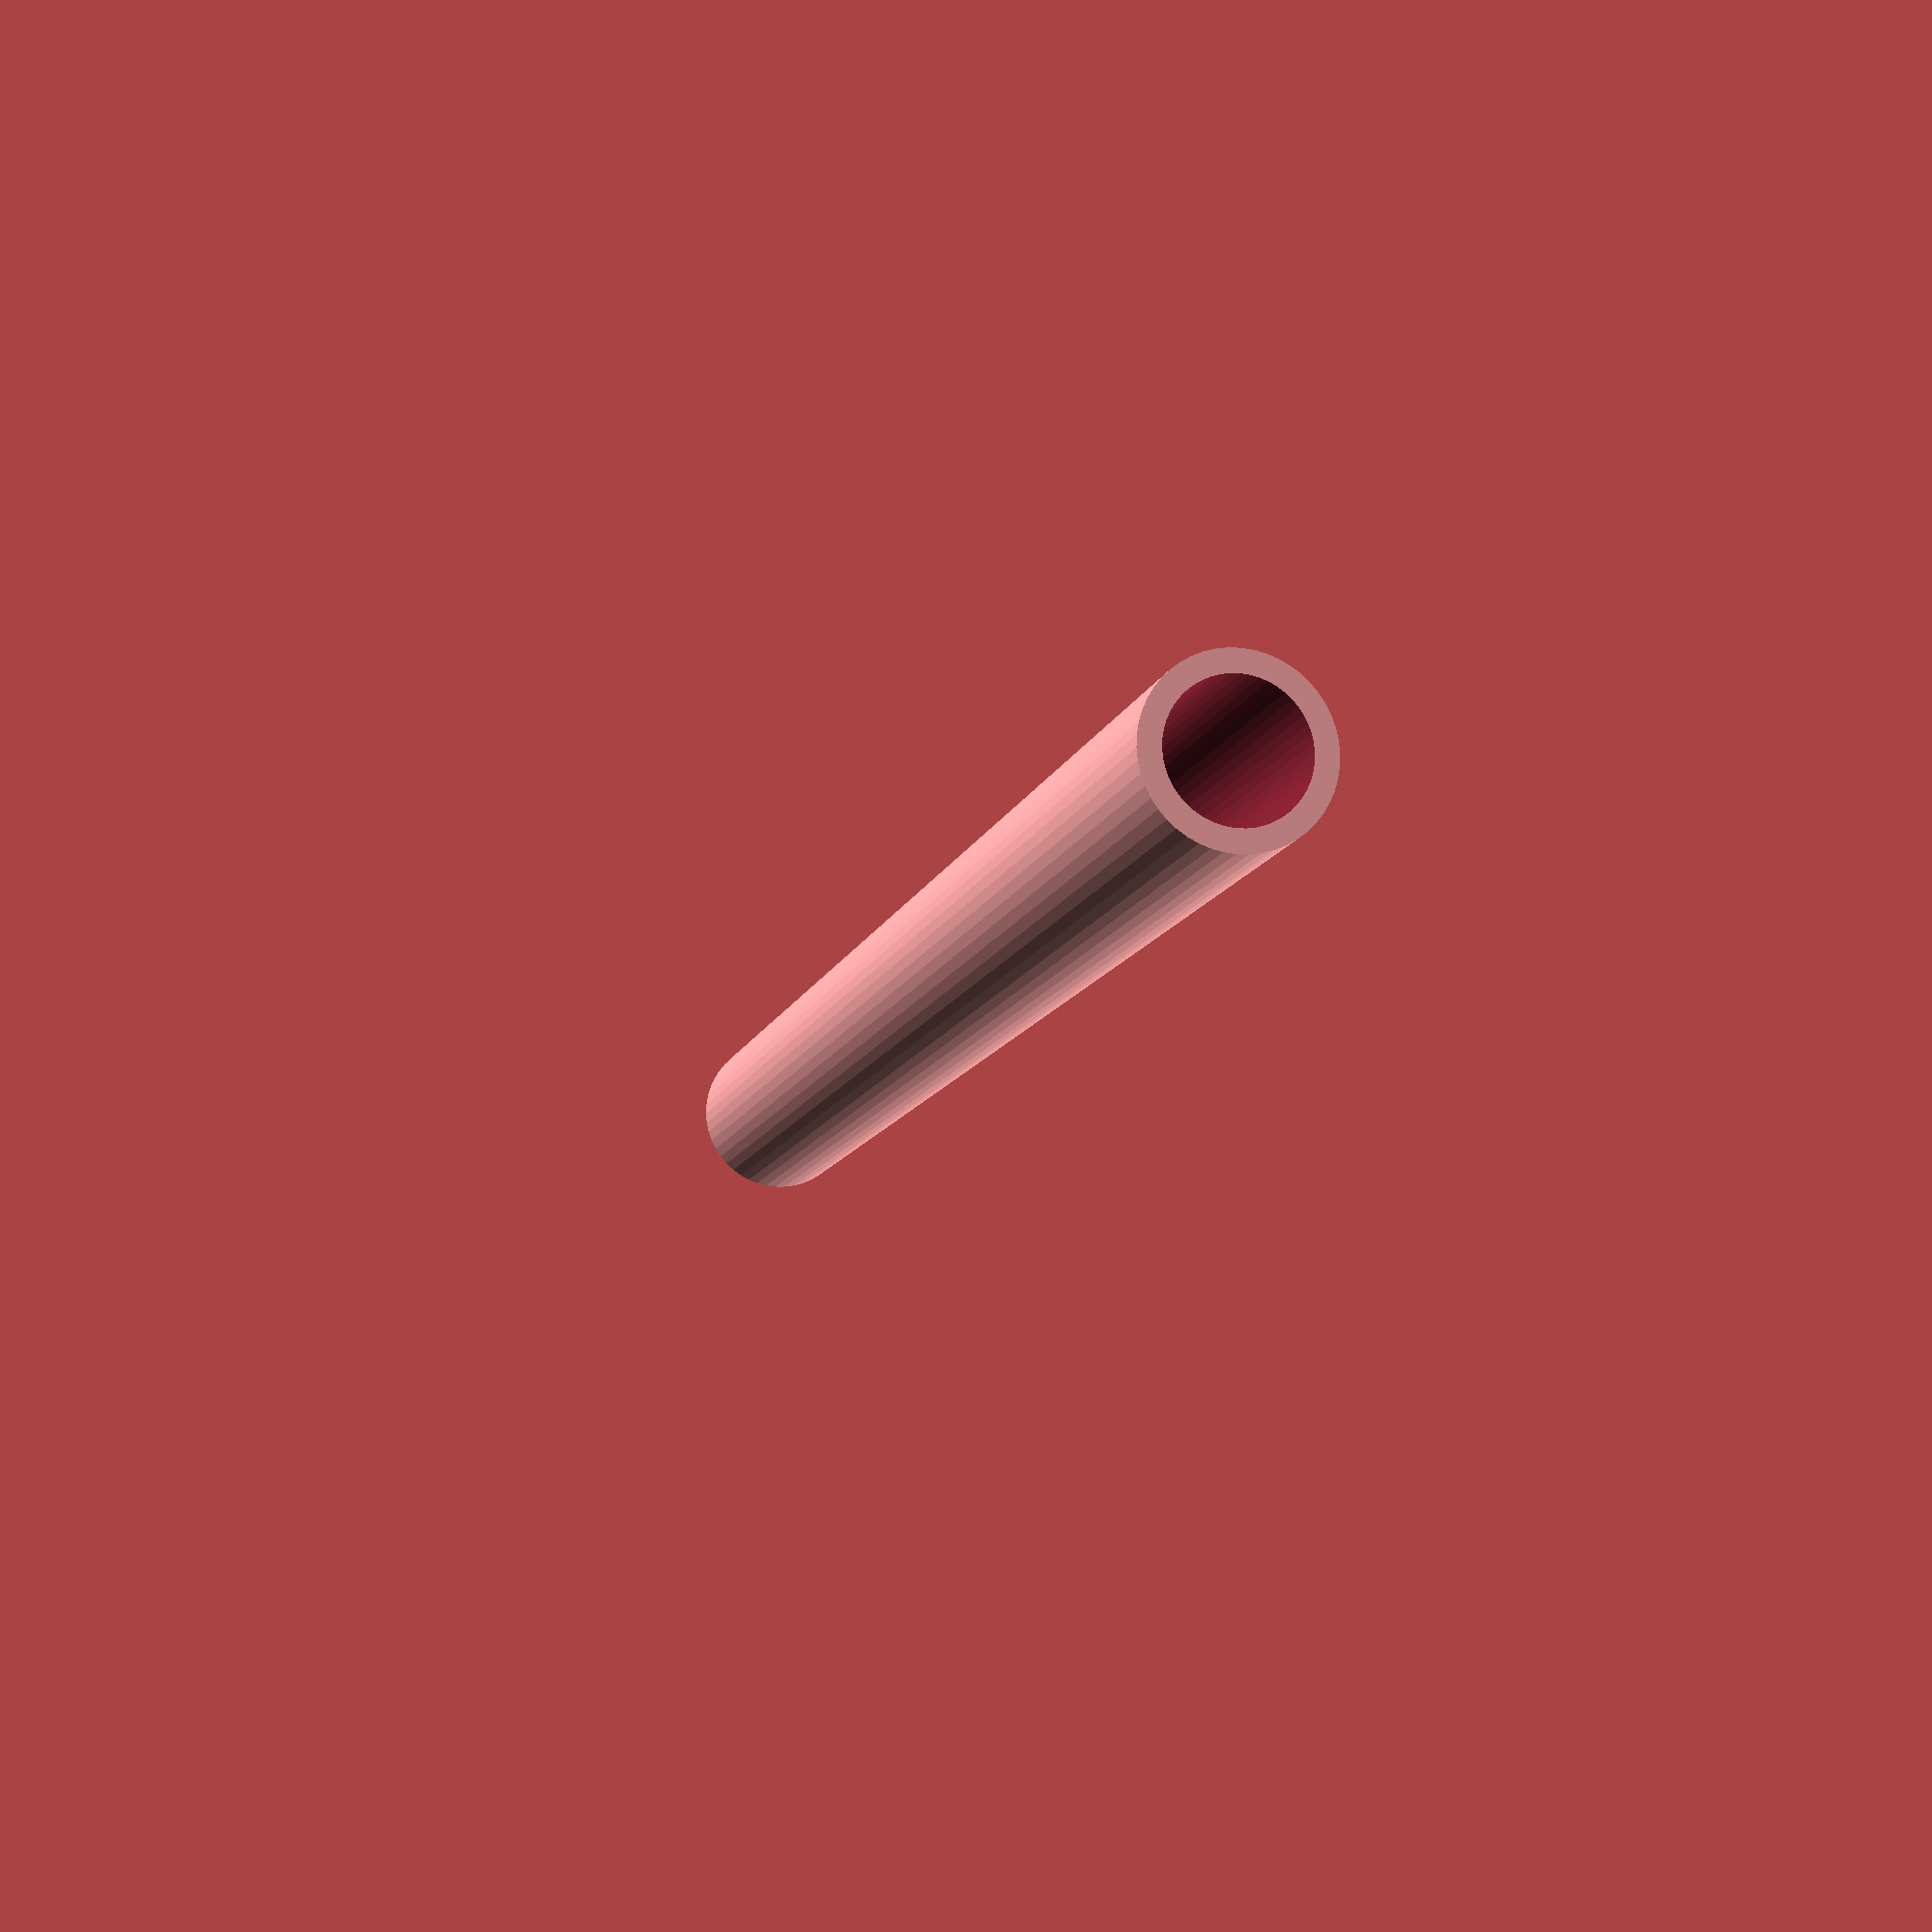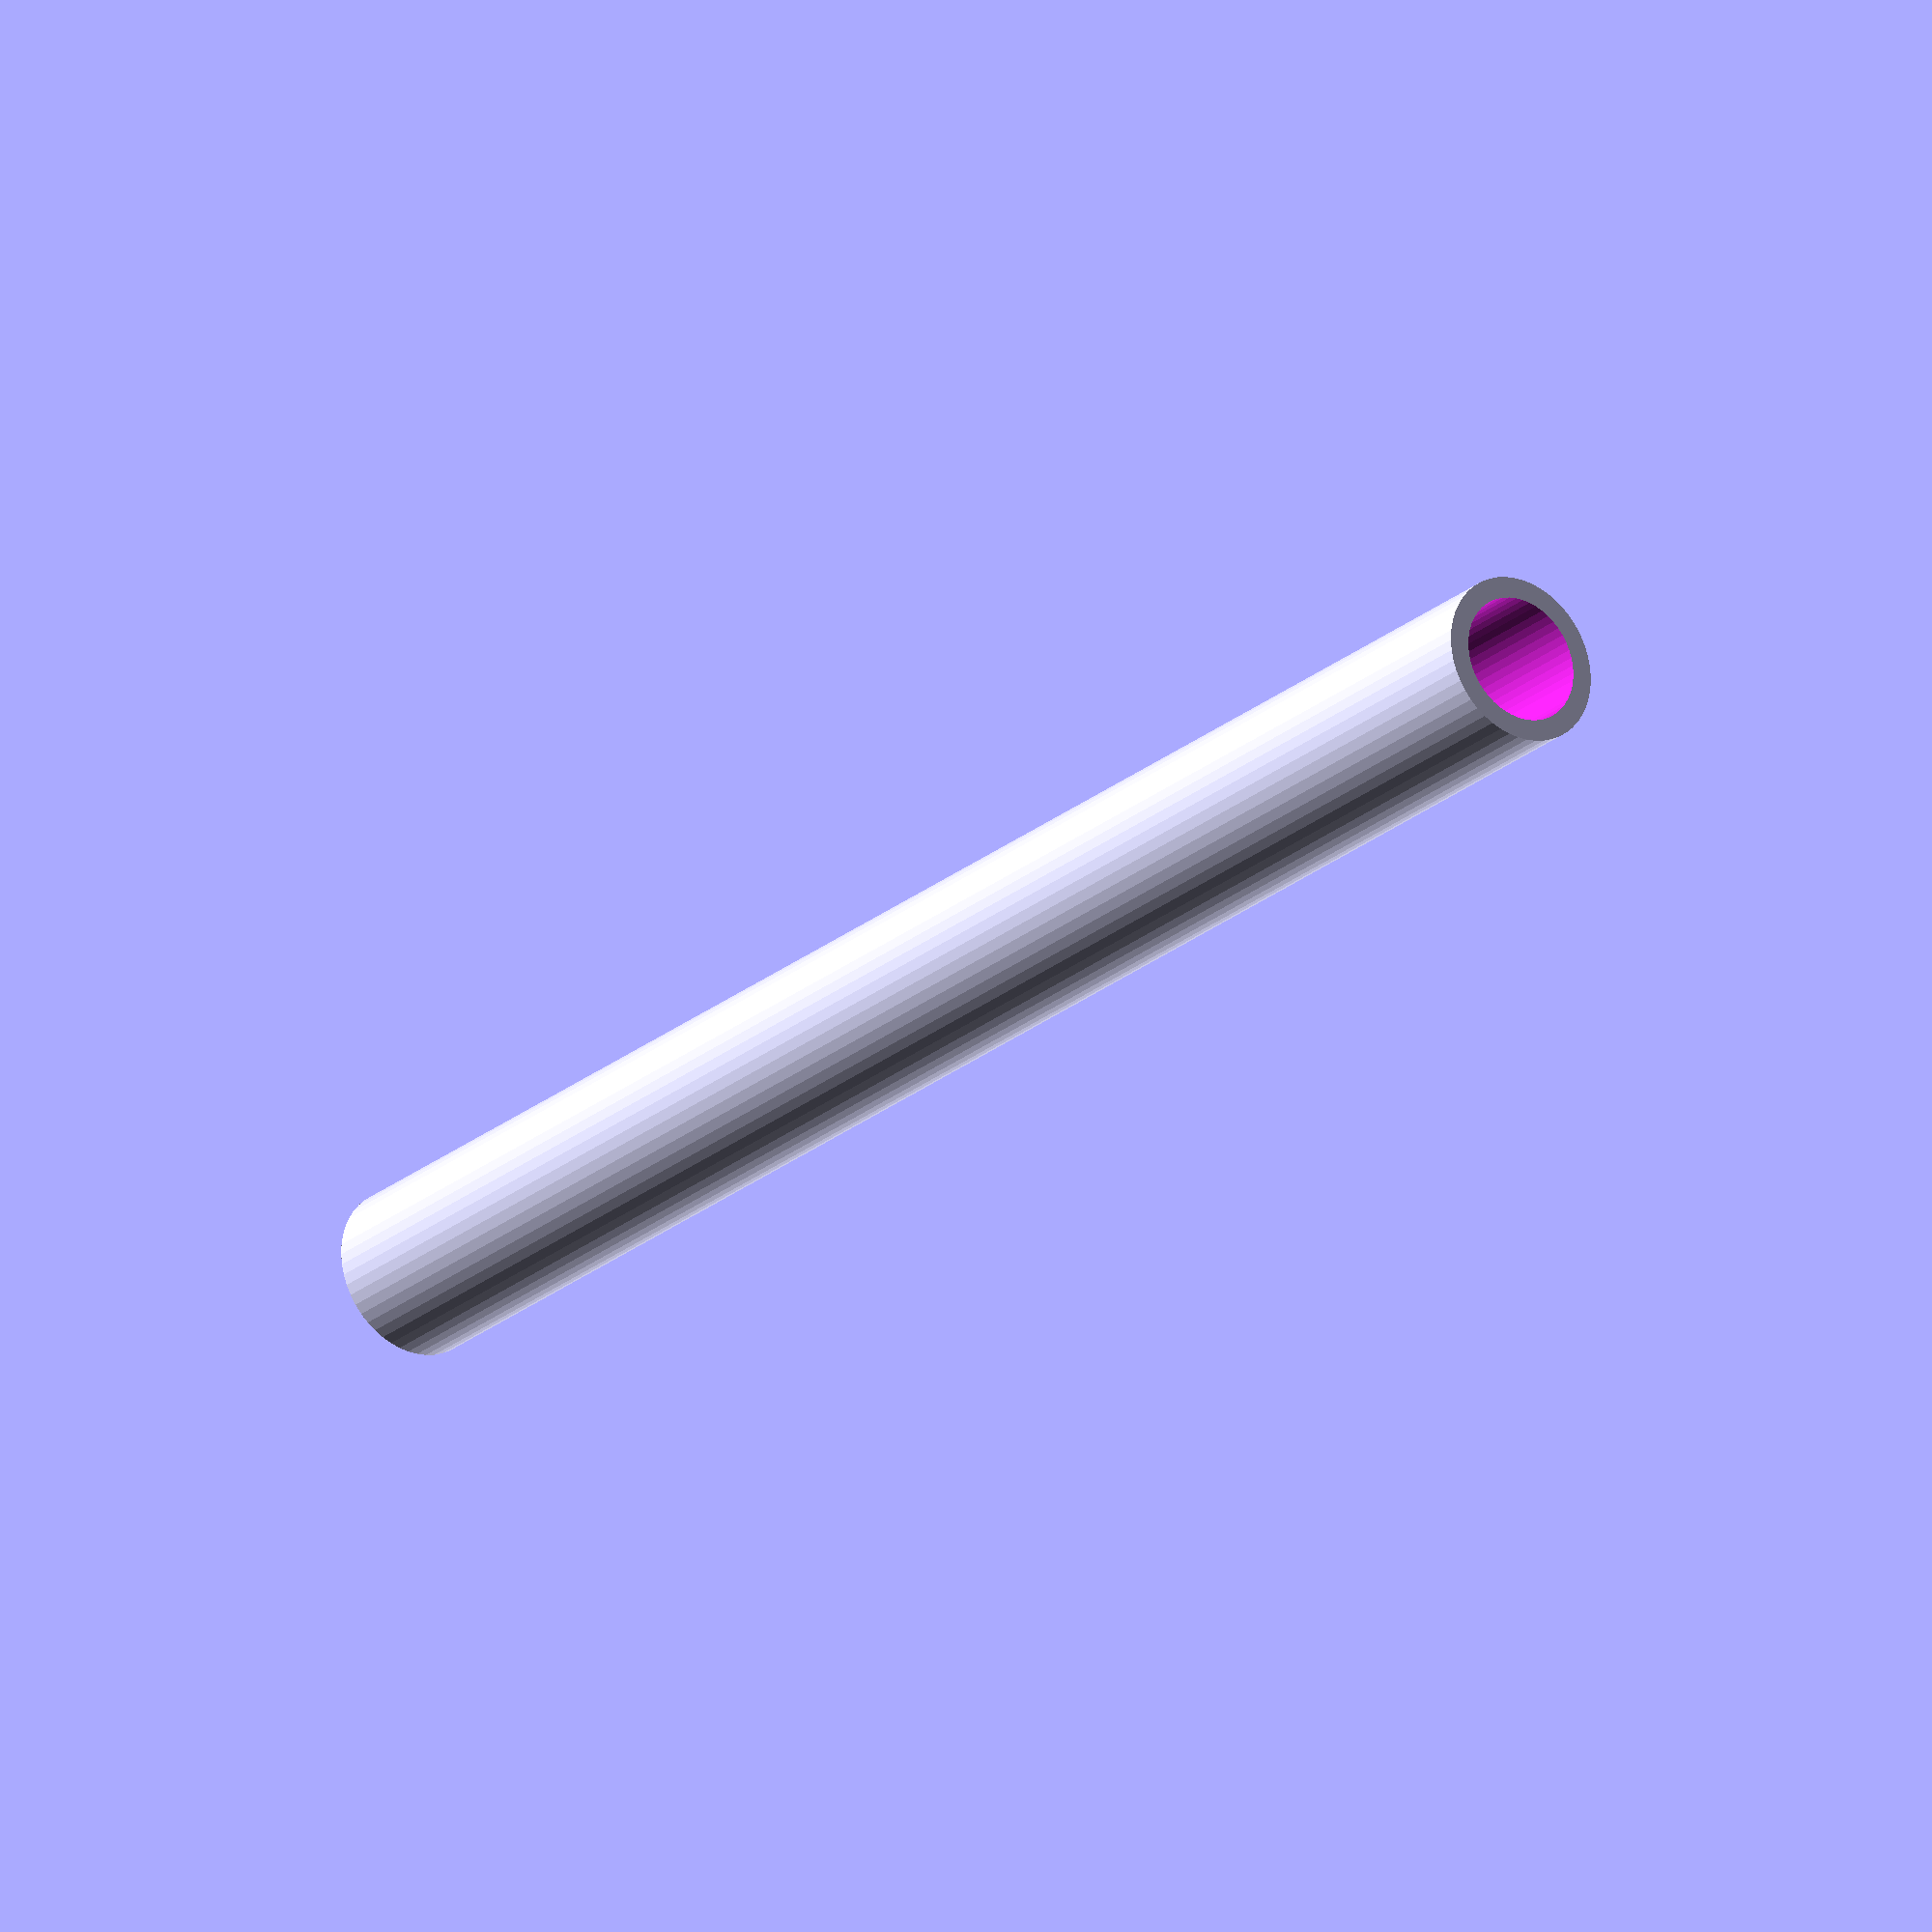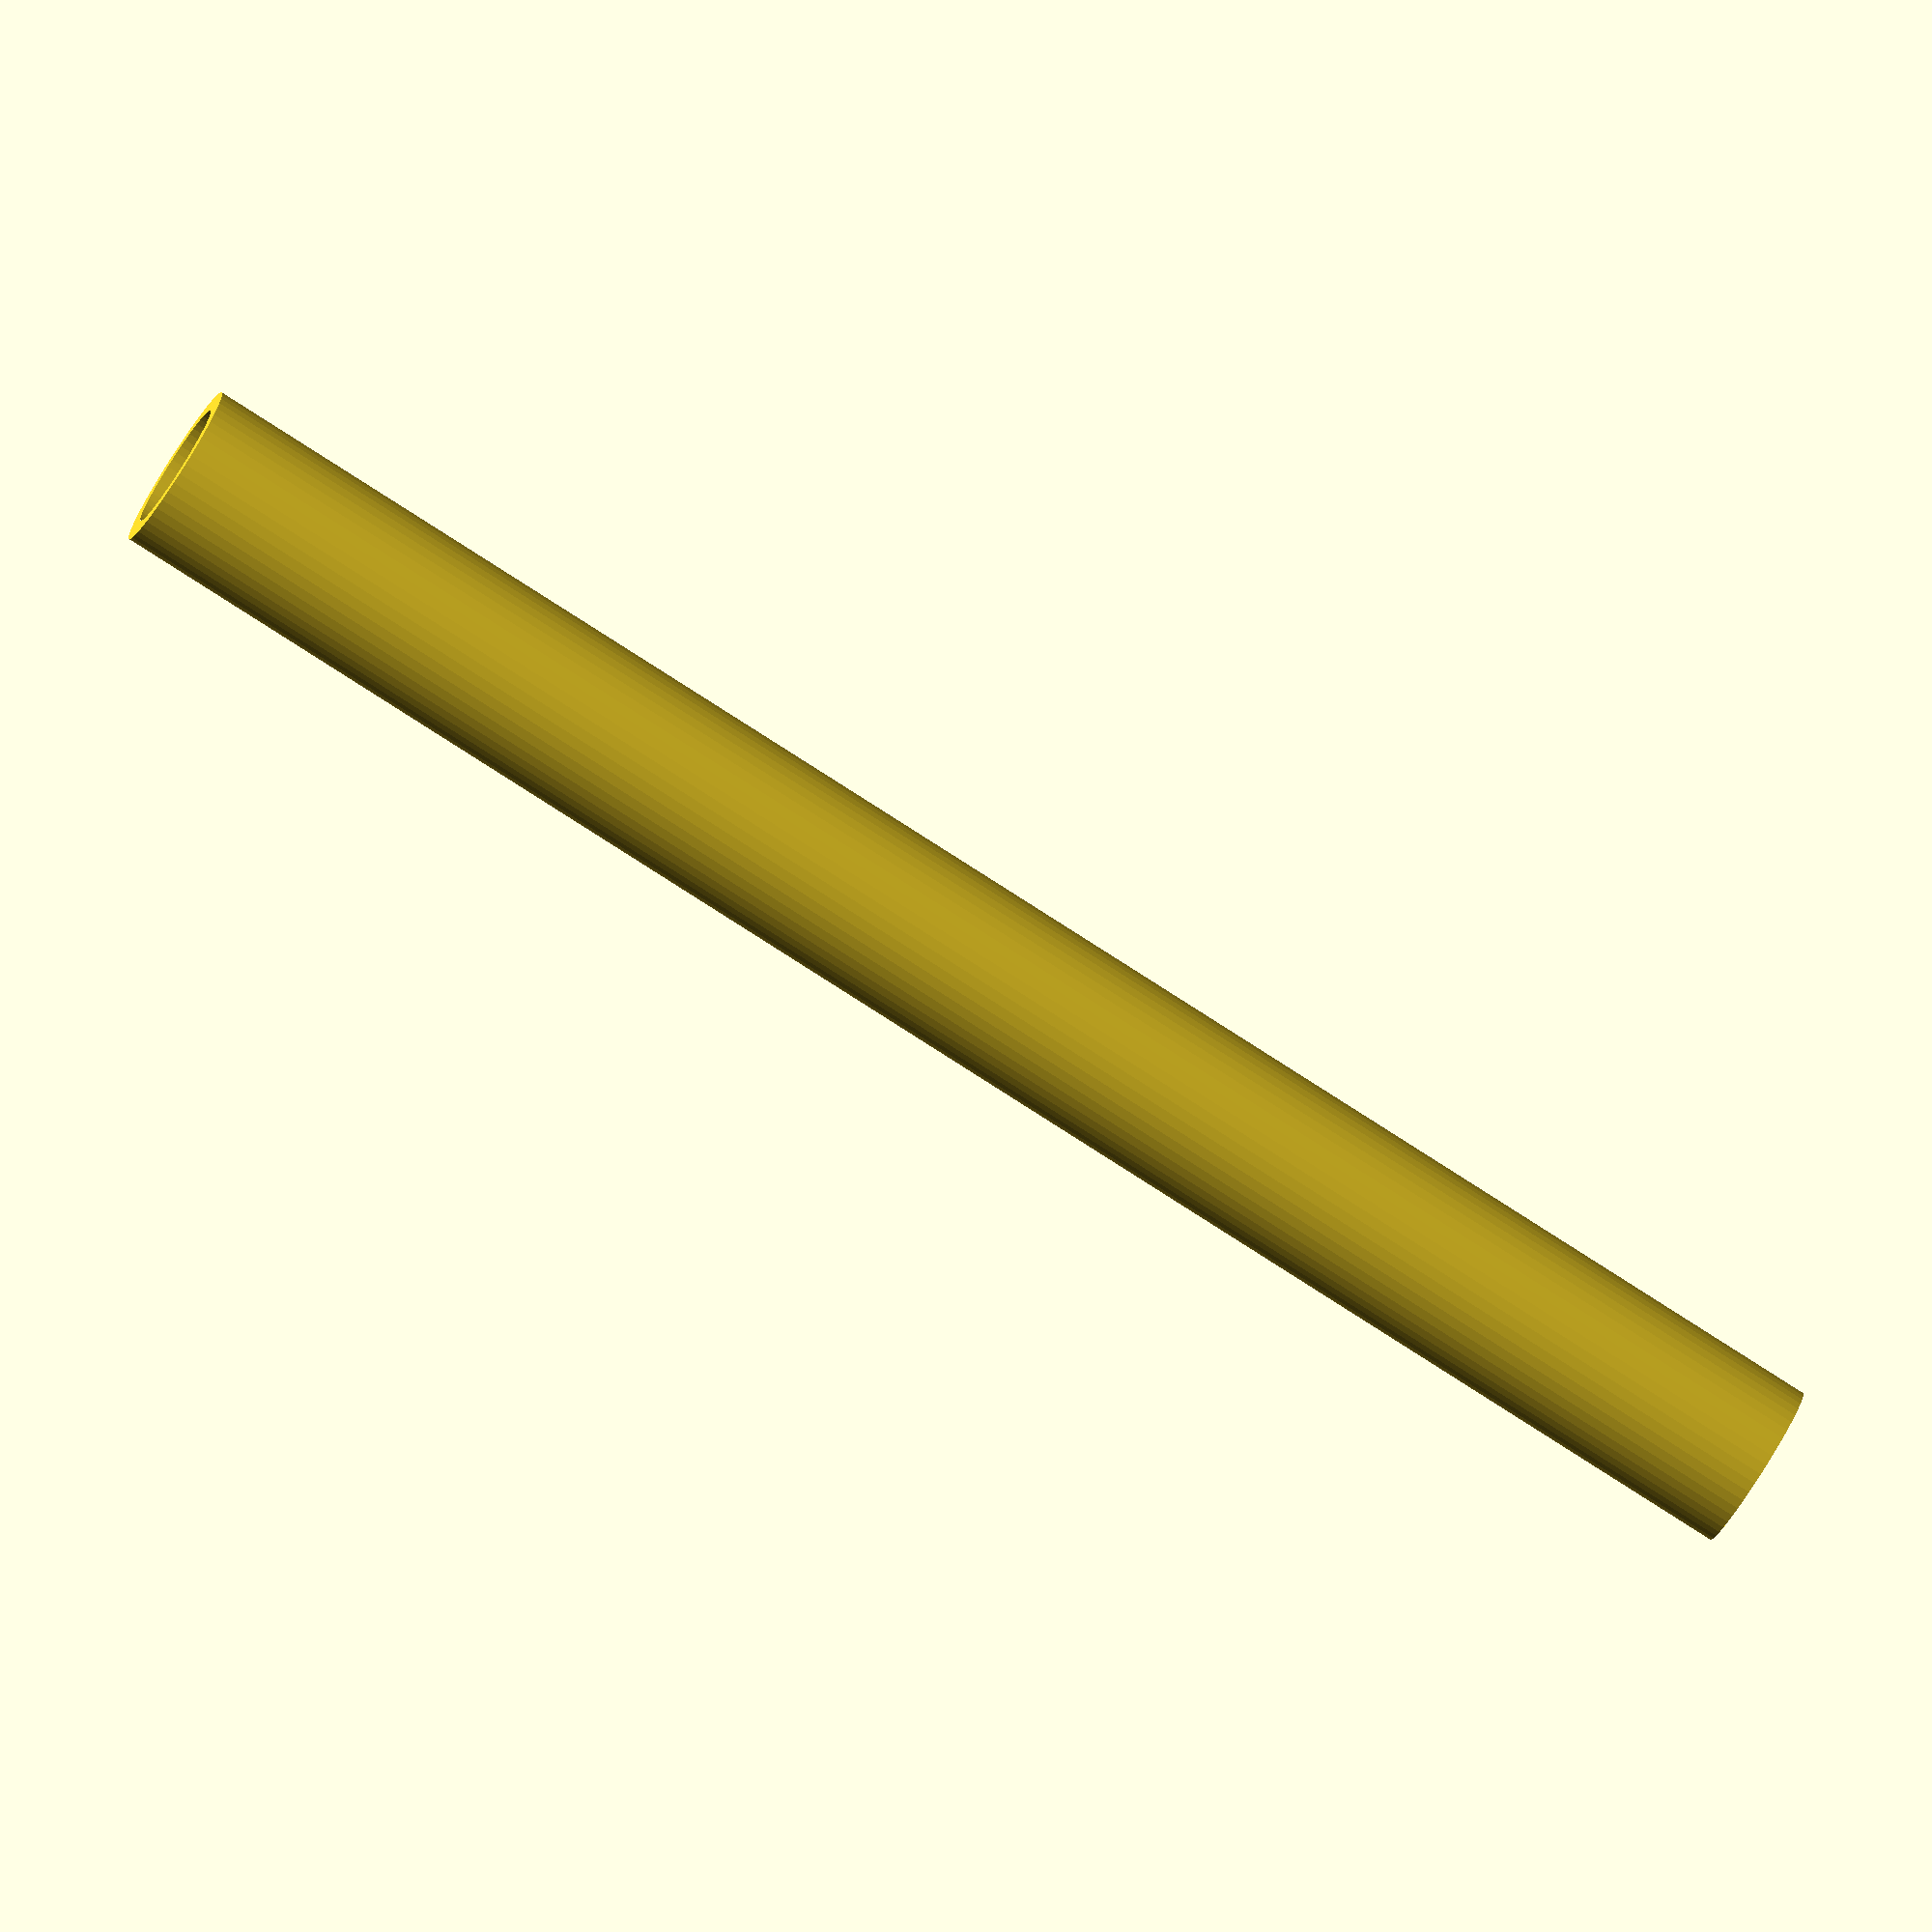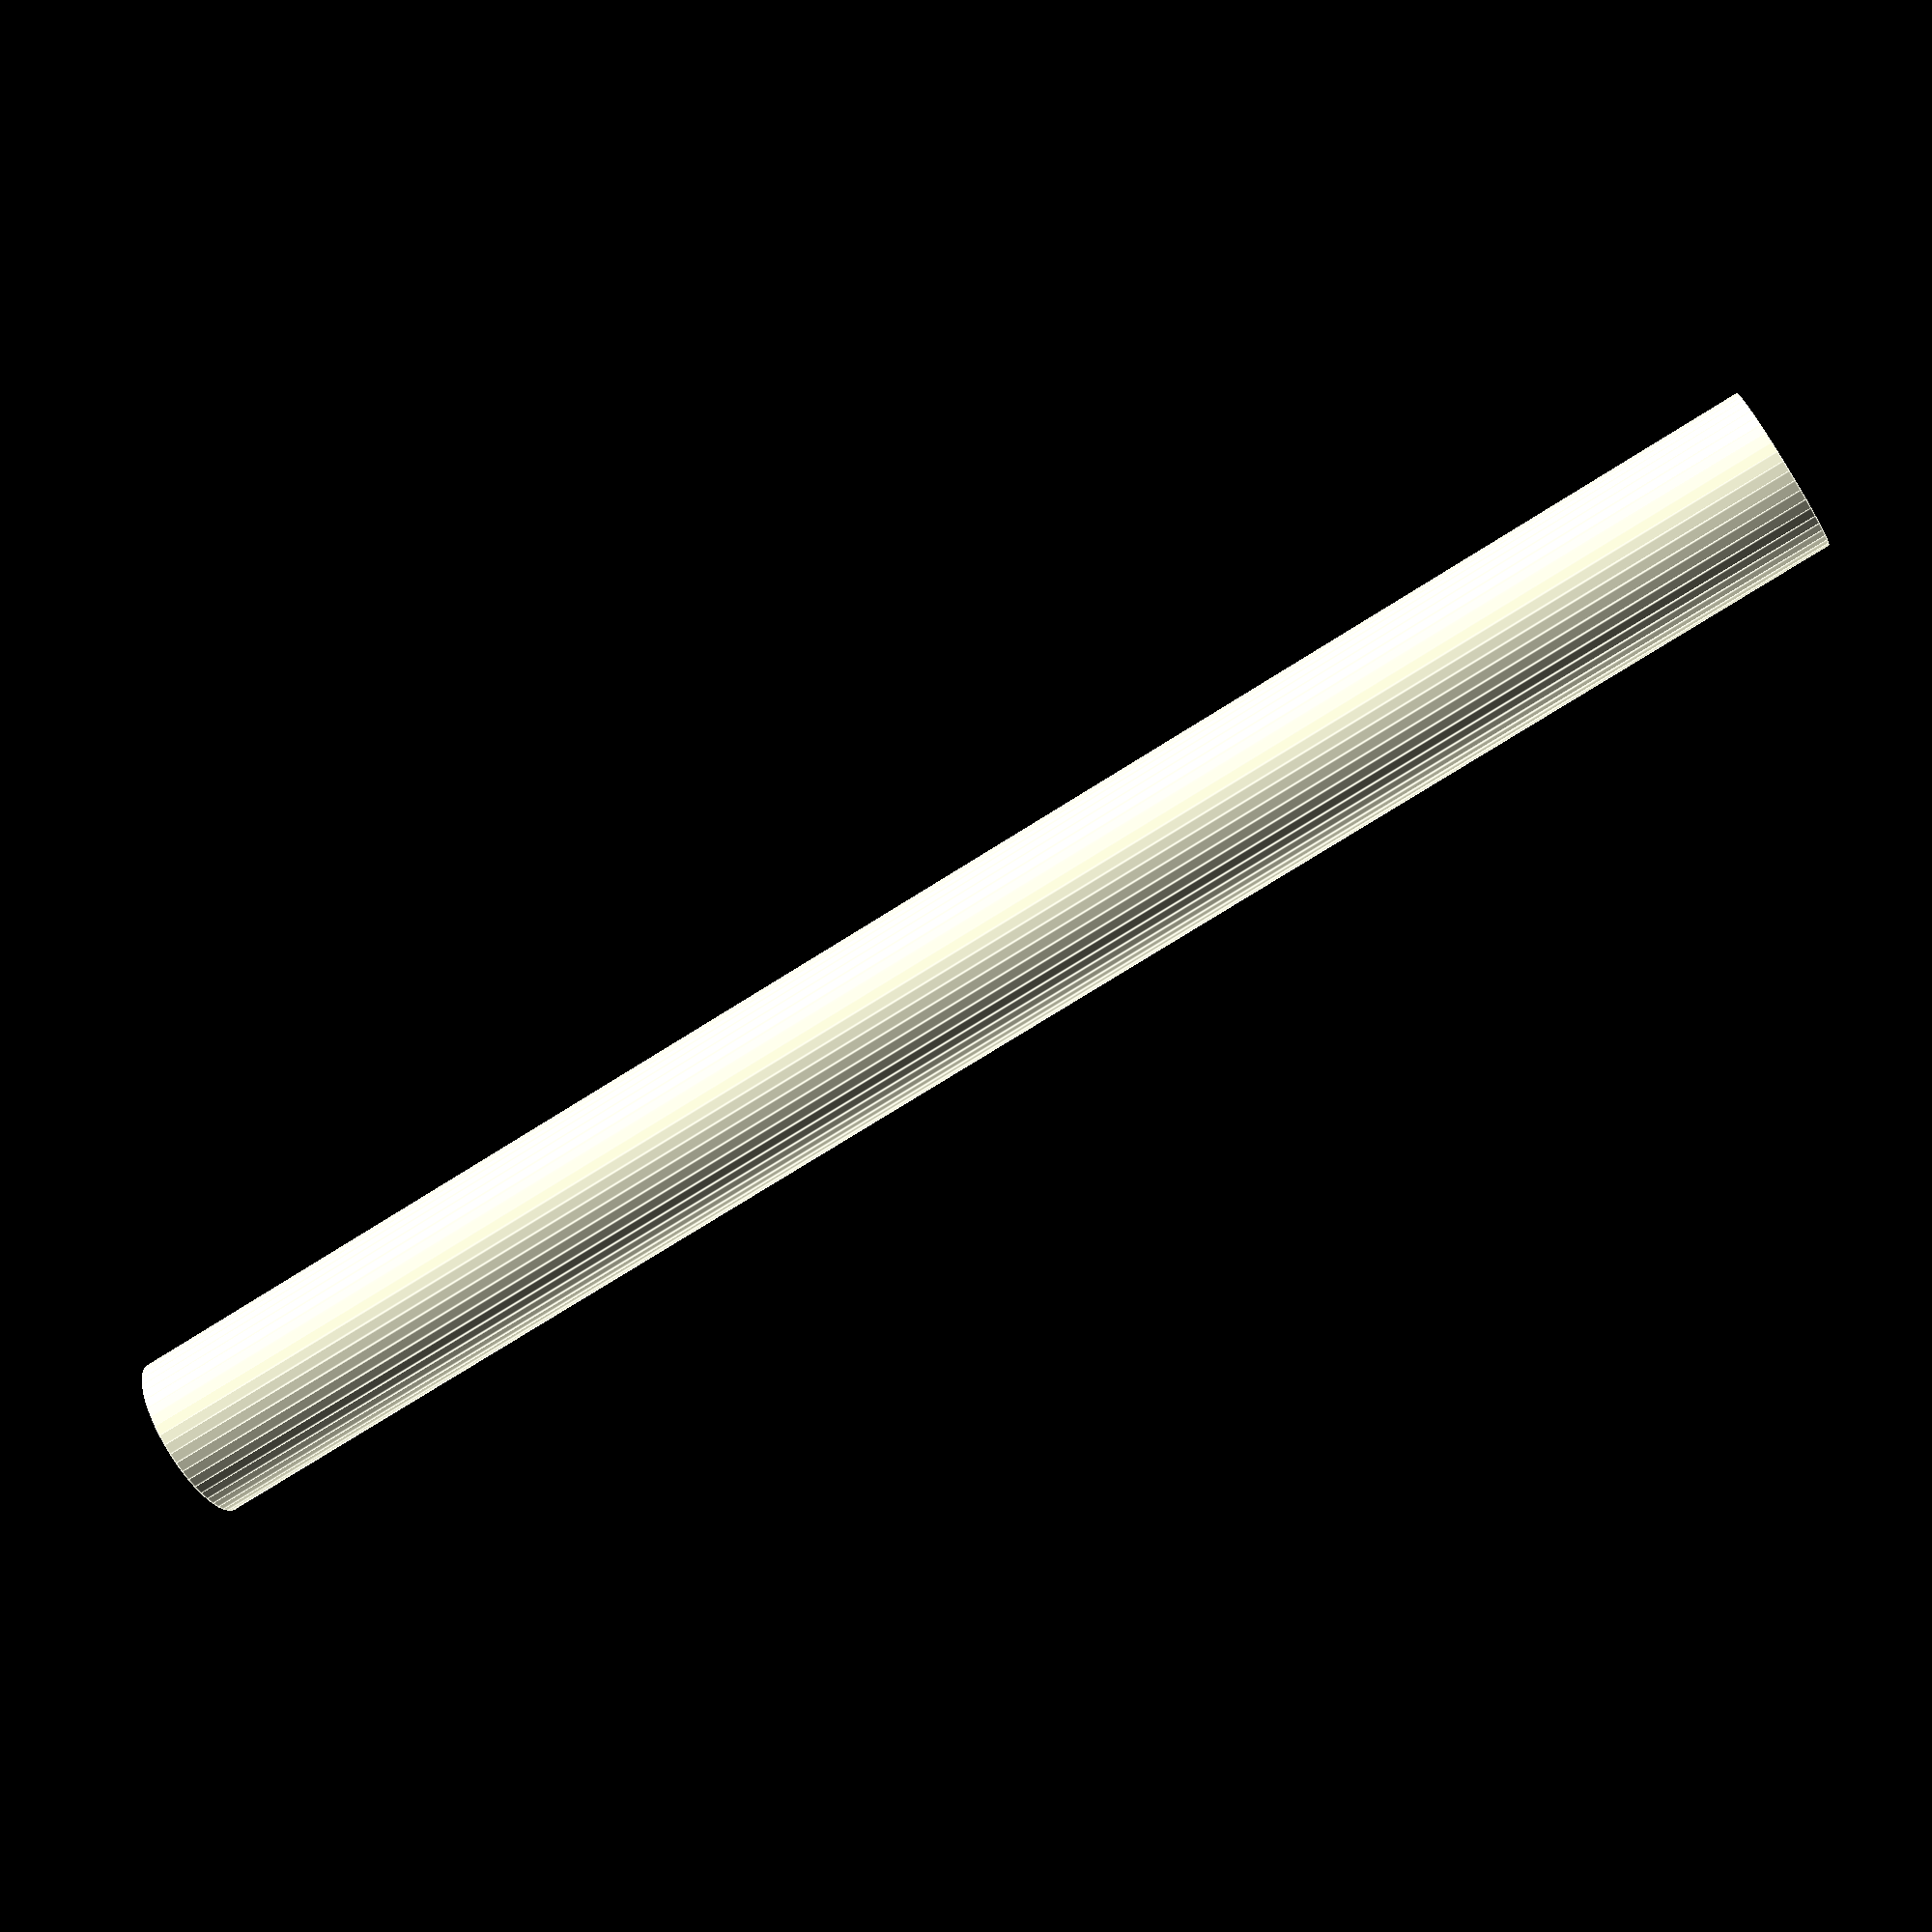
<openscad>
$fn = 50;


difference() {
	union() {
		translate(v = [0, 0, -32.5000000000]) {
			cylinder(h = 65, r = 3.0000000000);
		}
	}
	union() {
		translate(v = [0, 0, -100.0000000000]) {
			cylinder(h = 200, r = 2.2500000000);
		}
	}
}
</openscad>
<views>
elev=191.1 azim=52.0 roll=13.7 proj=p view=solid
elev=203.9 azim=253.3 roll=36.2 proj=o view=wireframe
elev=260.3 azim=221.6 roll=122.7 proj=o view=solid
elev=75.0 azim=208.1 roll=302.2 proj=p view=edges
</views>
